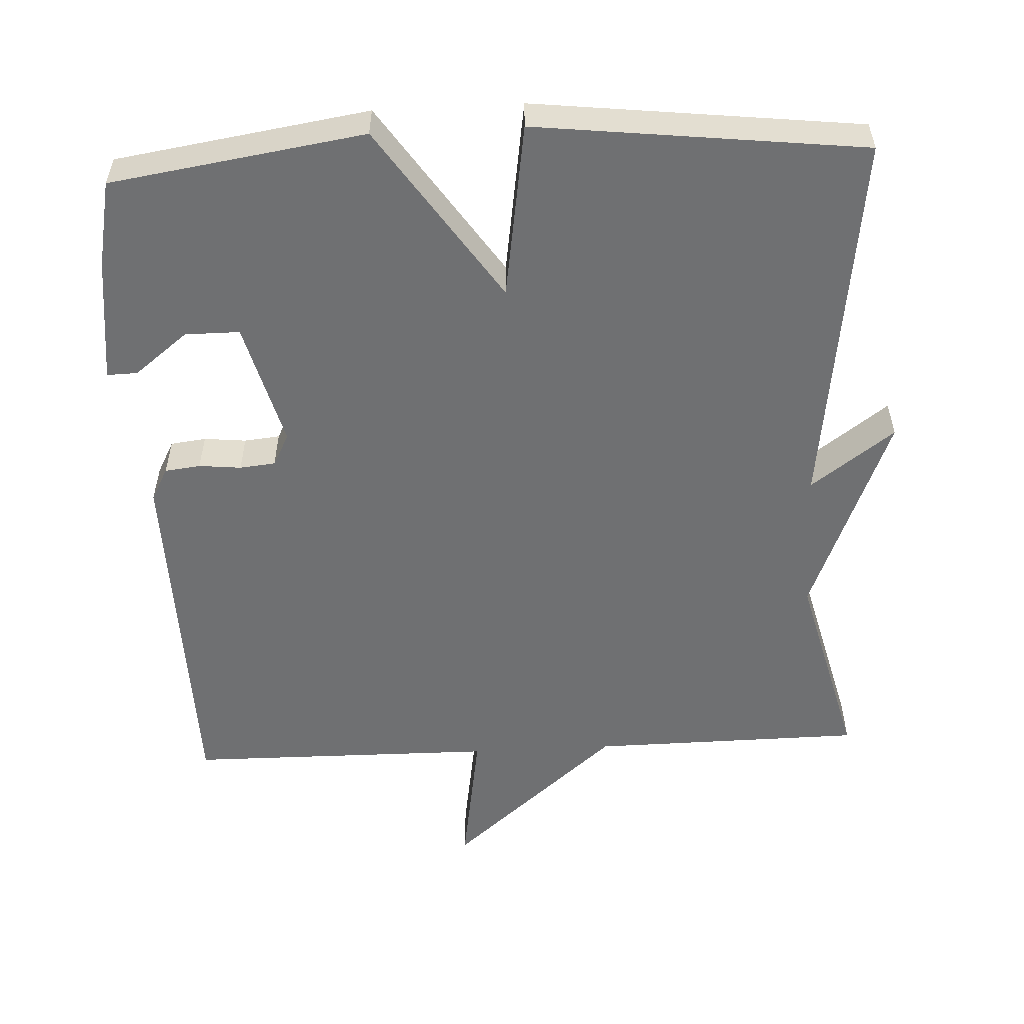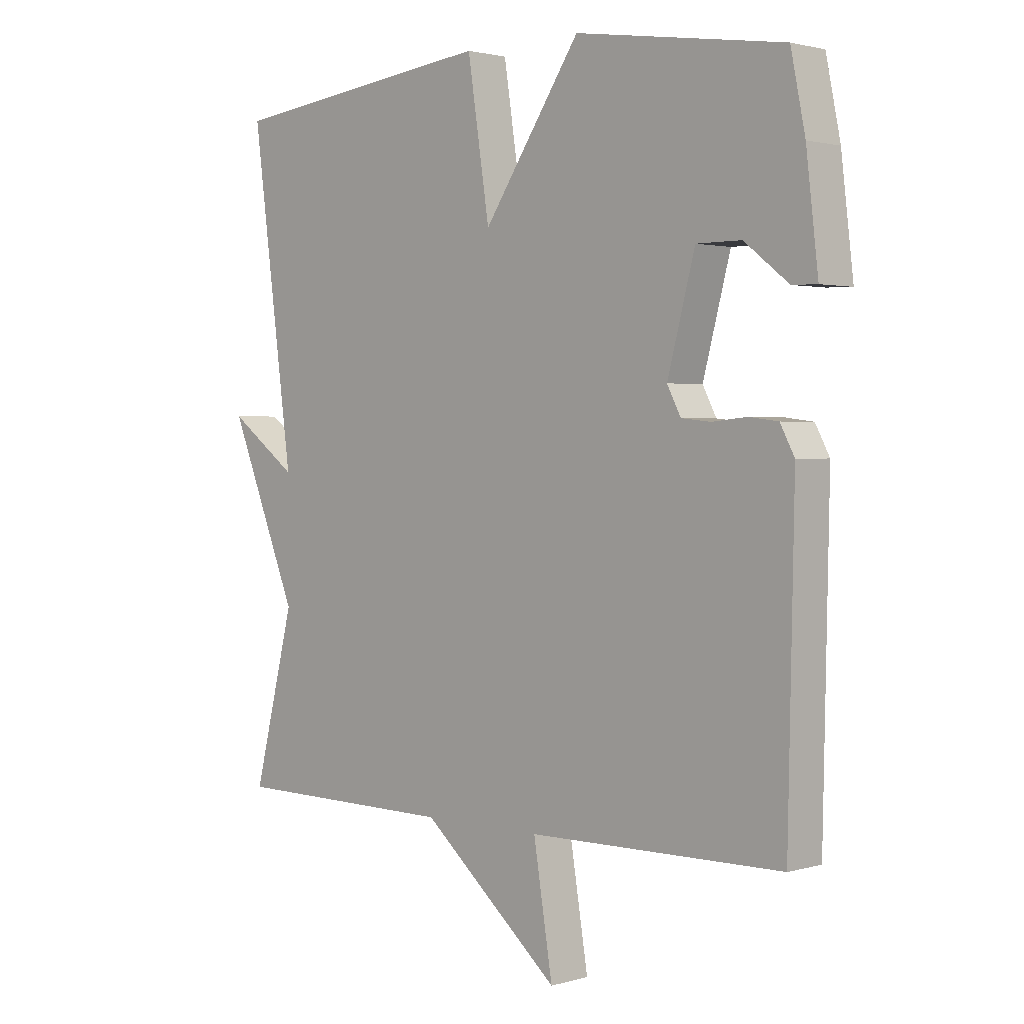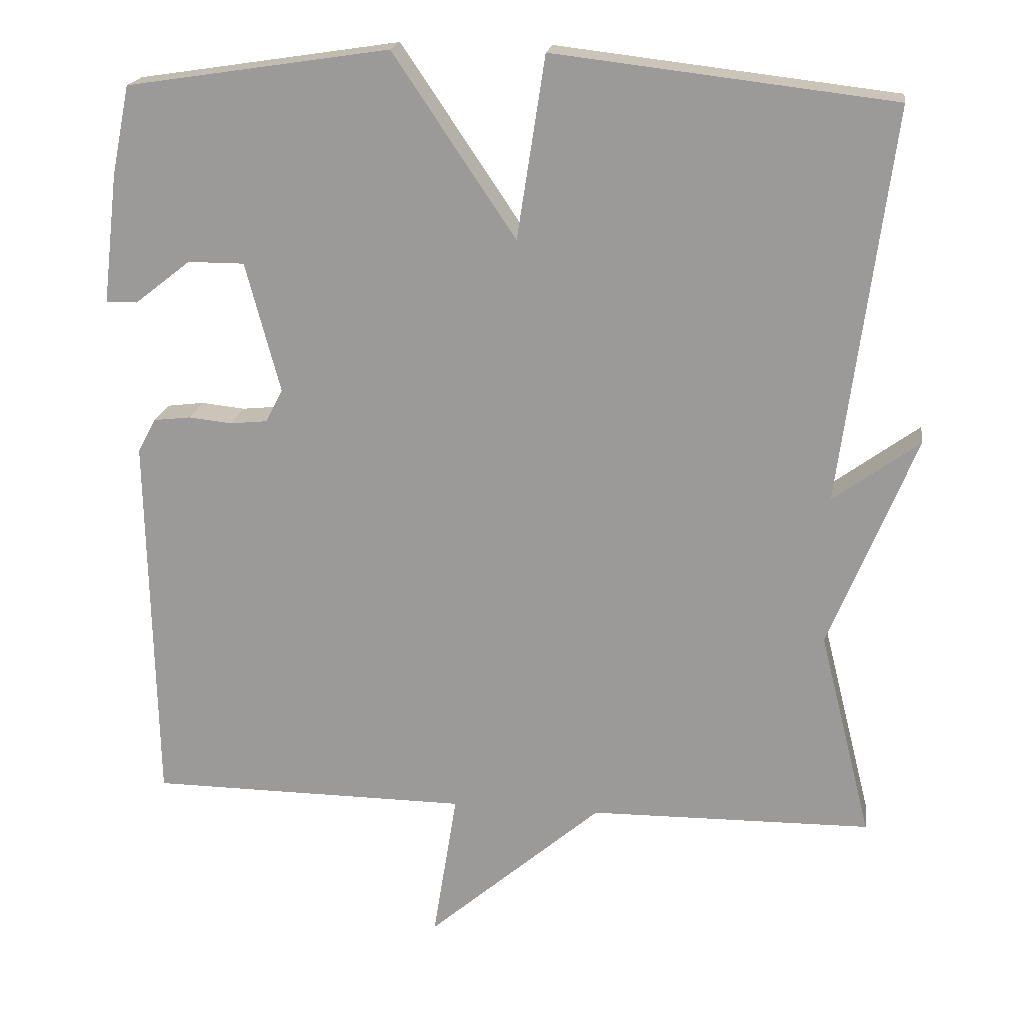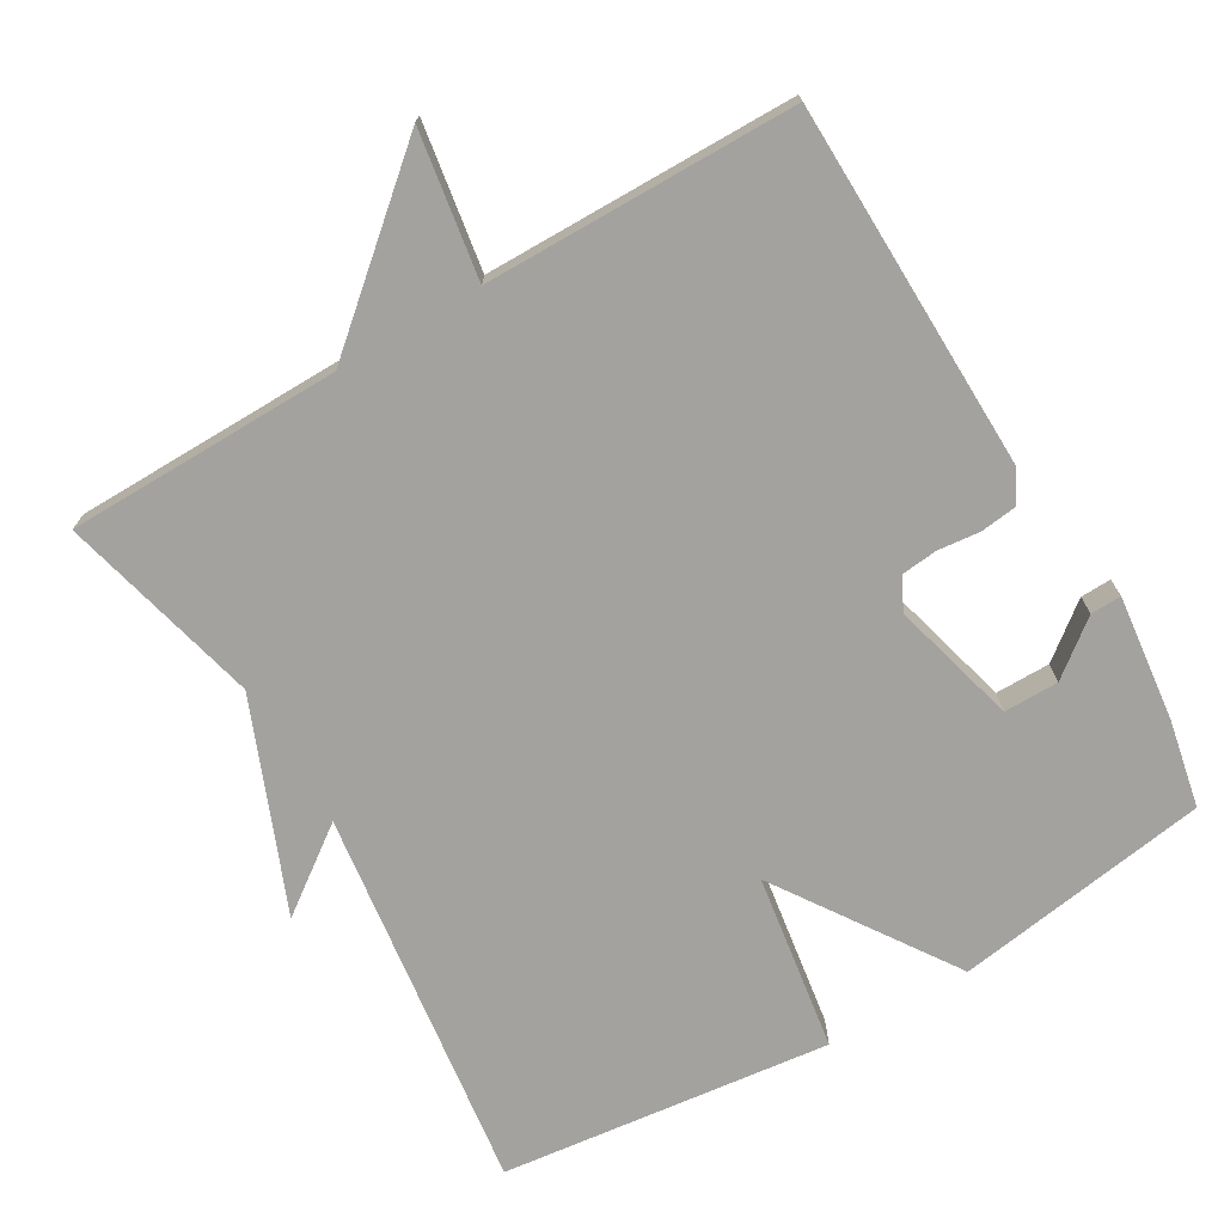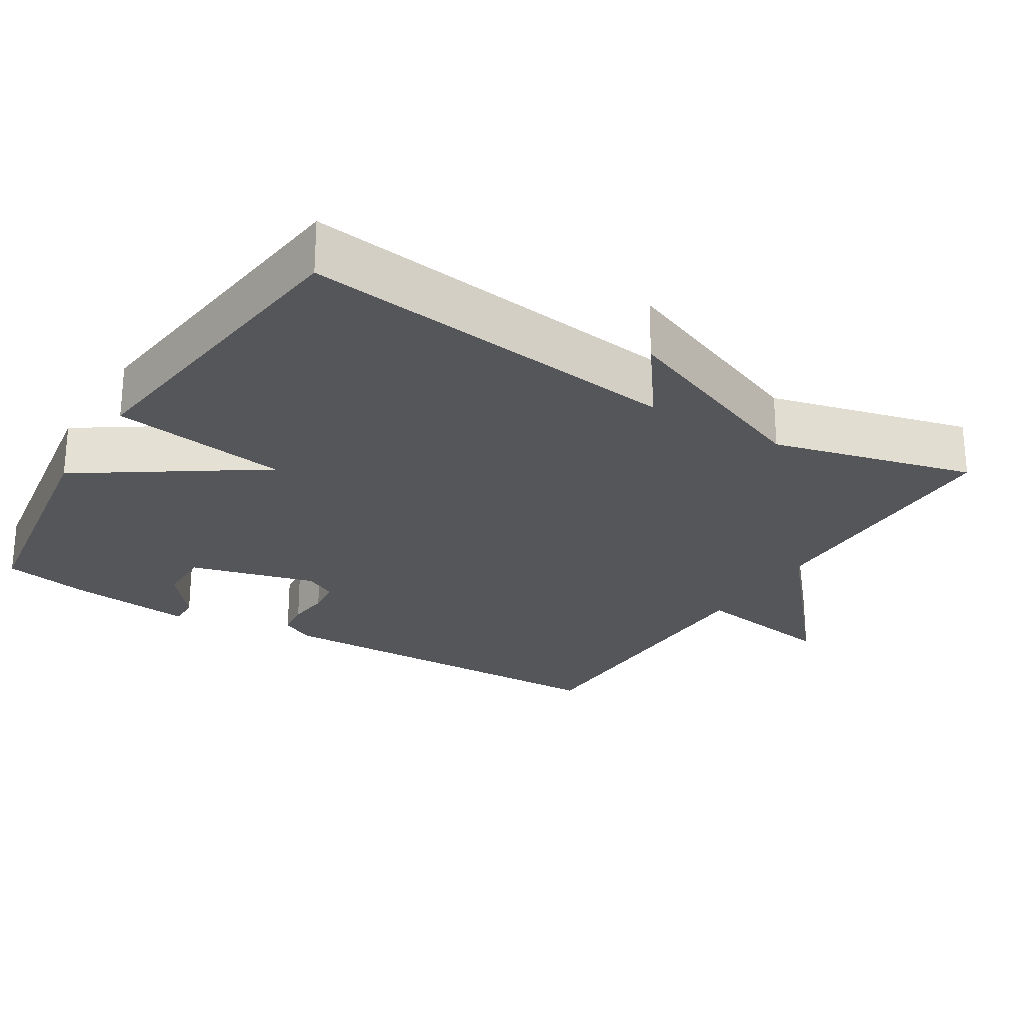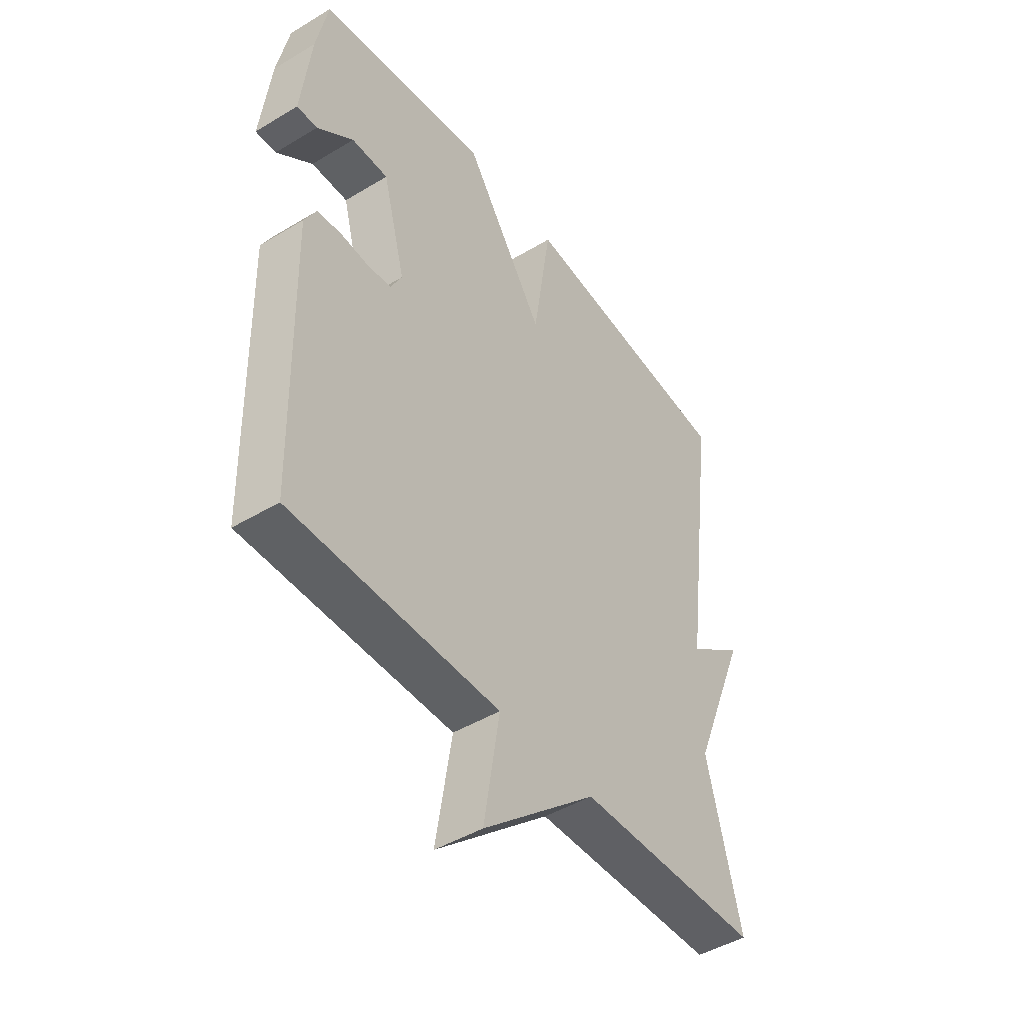
<metadata>
{"format":"obj","ext":"obj","renderer":"f3d","projection":"perspective","resolution":1024,"background":"white","views":[{"elev":-54.8,"azim":2.9,"up":"+Y"},{"elev":1.8,"azim":-135.6,"up":"+Z"},{"elev":19.1,"azim":8.0,"up":"+Z"},{"elev":-72.6,"azim":-149.6,"up":"+Y"},{"elev":-25.1,"azim":58.4,"up":"+Y"},{"elev":-45.6,"azim":-55.2,"up":"+Z"}]}
</metadata>
<code>
v -0.5 0.07 -0.5
v -0.51 0.07 0.001
v -0.486 0.07 0.046
v -0.437 0.07 0.052
v -0.379 0.07 0.046
v -0.33 0.07 0.051
v -0.307 0.07 0.095
v -0.353 0.07 0.268
v -0.428 0.07 0.268
v -0.502 0.07 0.21
v -0.544 0.07 0.209
v -0.524 0.07 0.381
v -0.5 0.07 0.5
v -0.151 0.07 0.553
v 0.012 0.07 0.311
v 0.049 0.07 0.553
v 0.5 0.07 0.5
v 0.431 0.07 -0.025
v 0.546 0.07 0.059
v 0.431 0.07 -0.225
v 0.5 0.07 -0.5
v 0.125 0.07 -0.504
v -0.107 0.07 -0.703
v -0.075 0.07 -0.504
v -0.5 0 -0.5
v -0.51 0 0.001
v -0.486 0 0.046
v -0.437 0 0.052
v -0.379 0 0.046
v -0.33 0 0.051
v -0.307 0 0.095
v -0.353 0 0.268
v -0.428 0 0.268
v -0.502 0 0.21
v -0.544 0 0.209
v -0.524 0 0.381
v -0.5 0 0.5
v -0.151 0 0.553
v 0.012 0 0.311
v 0.049 0 0.553
v 0.5 0 0.5
v 0.431 0 -0.025
v 0.546 0 0.059
v 0.431 0 -0.225
v 0.5 0 -0.5
v 0.125 0 -0.504
v -0.107 0 -0.703
v -0.075 0 -0.504
f 22 23 24
f 3 4 5
f 2 3 5
f 1 2 5
f 24 1 5
f 22 24 5
f 21 22 5
f 20 21 5
f 18 19 20
f 18 20 5 6
f 15 16 17 18
f 15 18 6 7
f 14 15 7 8
f 12 13 14
f 11 12 14
f 10 11 14
f 9 10 14
f 8 9 14
f 48 47 46
f 29 28 27
f 29 27 26
f 29 26 25
f 29 25 48
f 29 48 46
f 29 46 45
f 29 45 44
f 44 43 42
f 30 29 44 42
f 42 41 40 39
f 31 30 42 39
f 32 31 39 38
f 38 37 36
f 38 36 35
f 38 35 34
f 38 34 33
f 38 33 32
f 1 25 26 2
f 2 26 27 3
f 3 27 28 4
f 4 28 29 5
f 5 29 30 6
f 6 30 31 7
f 7 31 32 8
f 8 32 33 9
f 9 33 34 10
f 10 34 35 11
f 11 35 36 12
f 12 36 37 13
f 13 37 38 14
f 14 38 39 15
f 15 39 40 16
f 16 40 41 17
f 17 41 42 18
f 18 42 43 19
f 19 43 44 20
f 20 44 45 21
f 21 45 46 22
f 22 46 47 23
f 23 47 48 24
f 24 48 25 1

</code>
